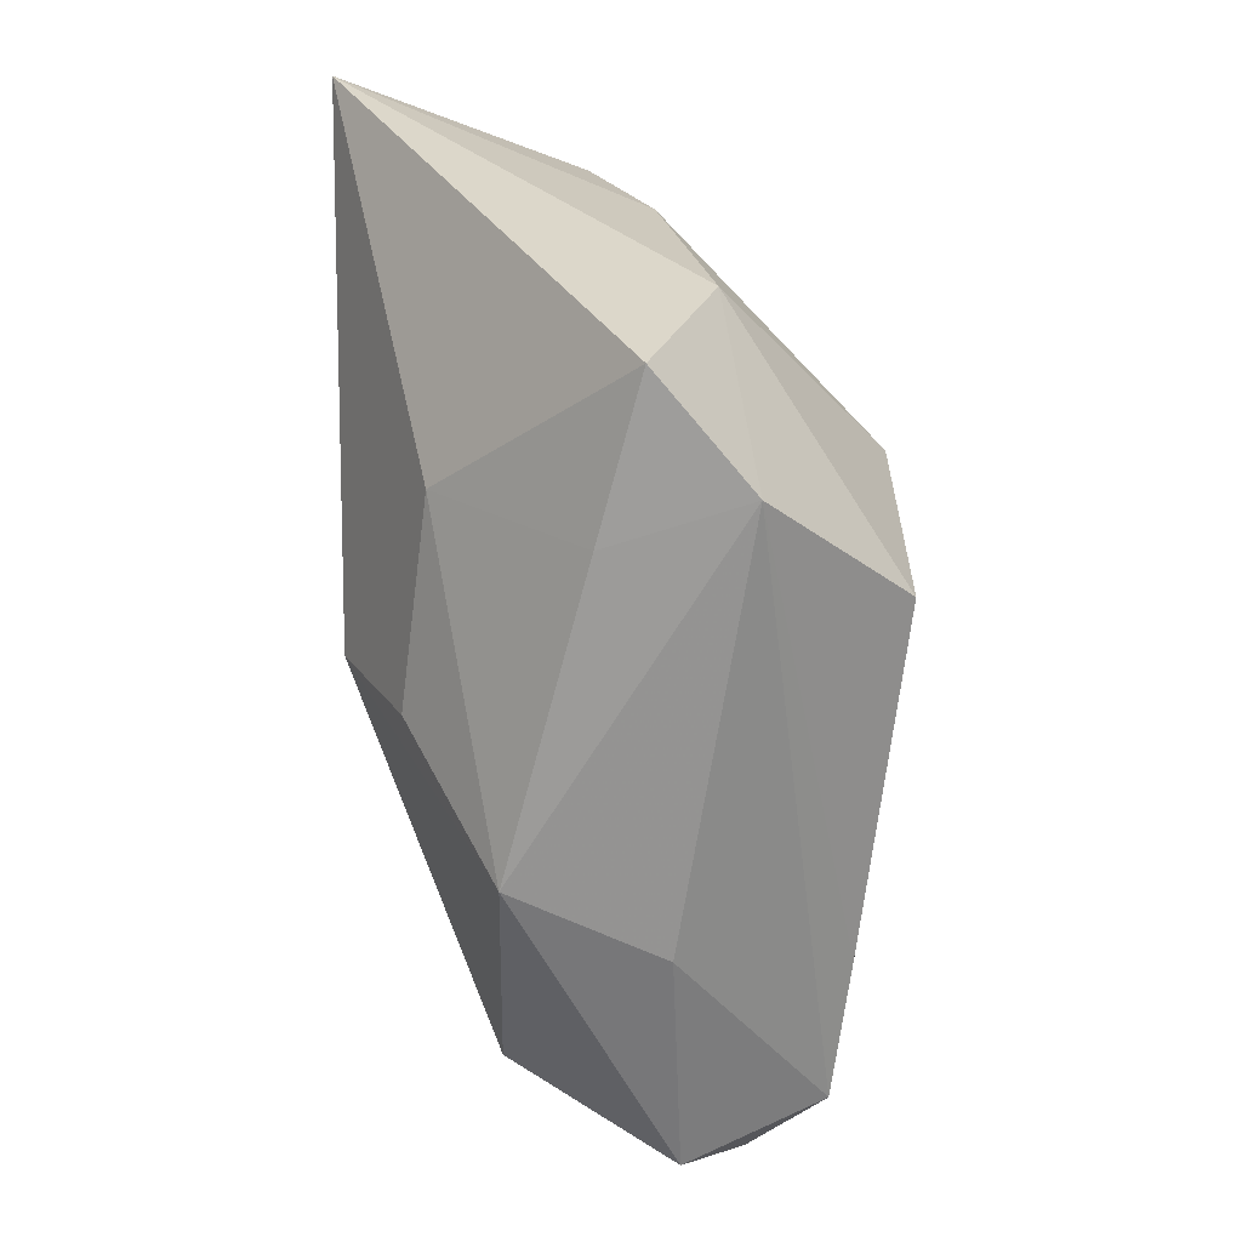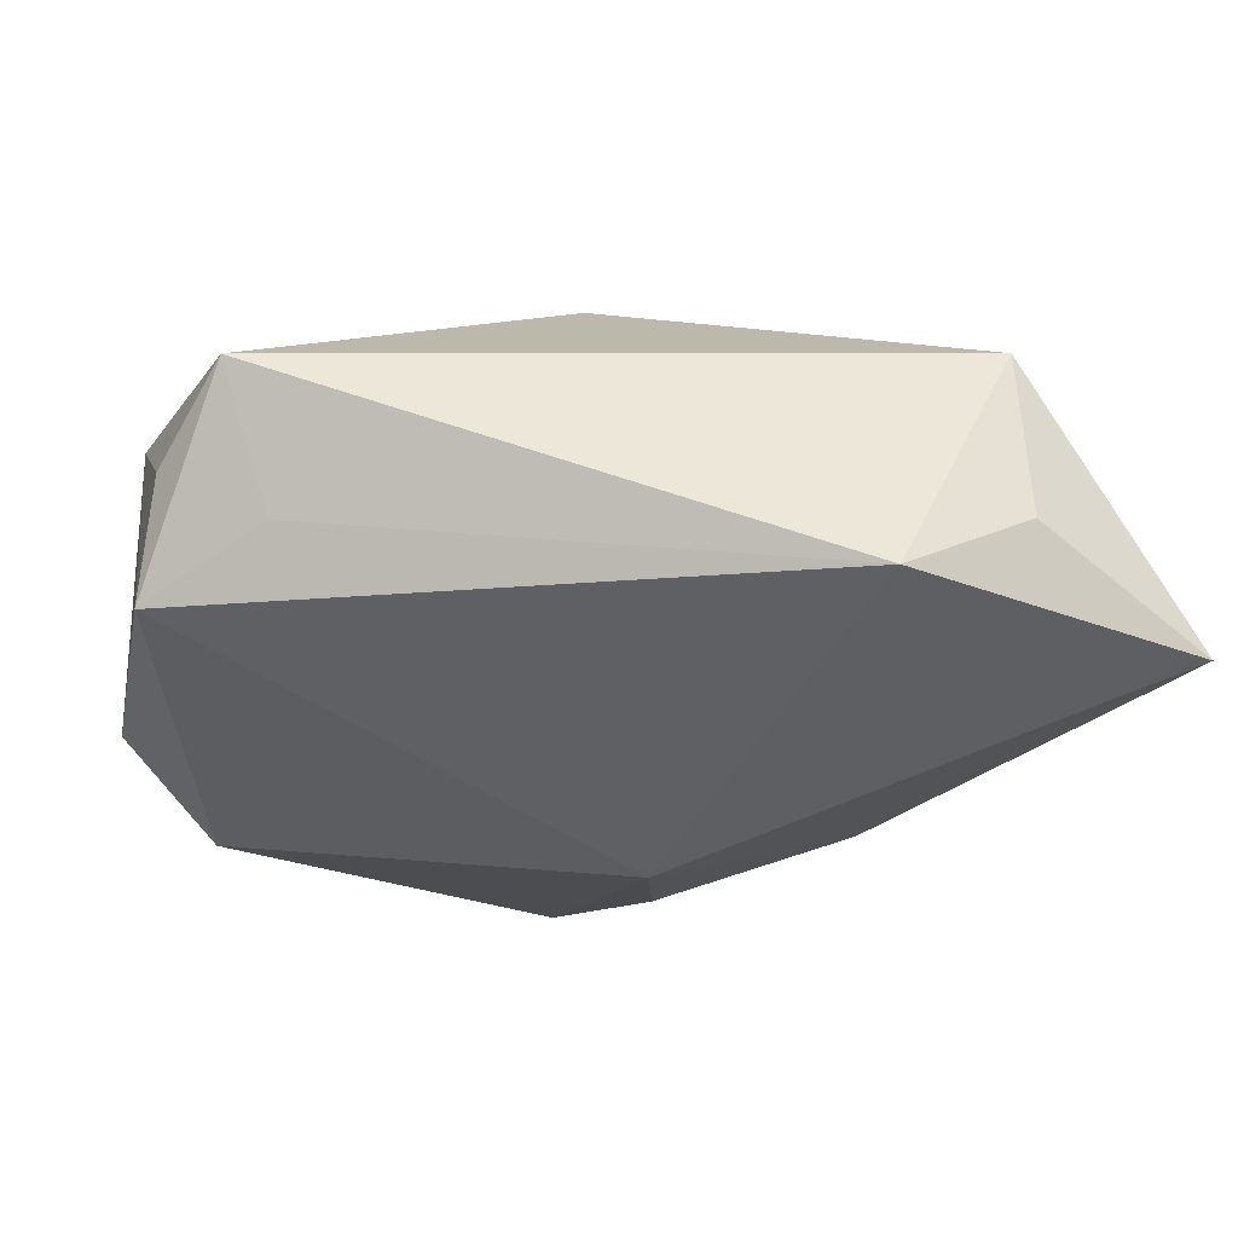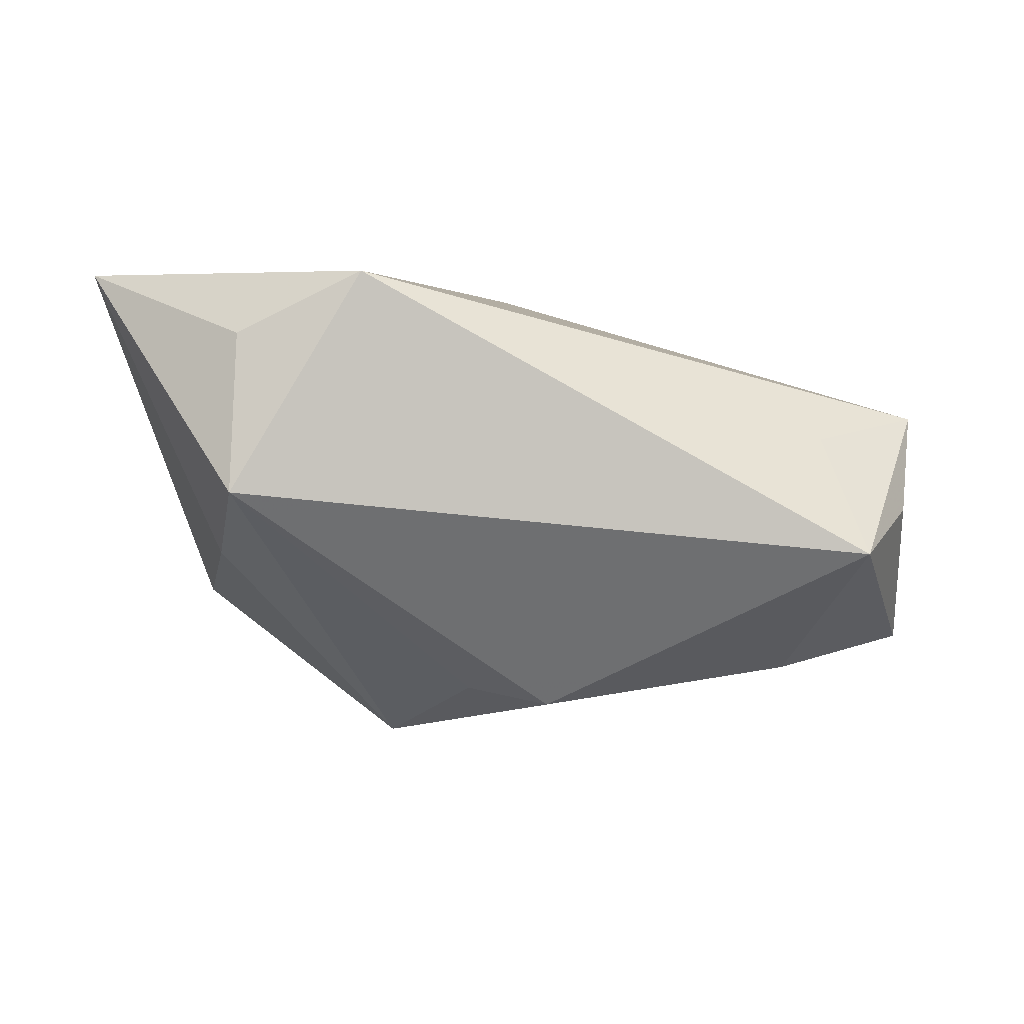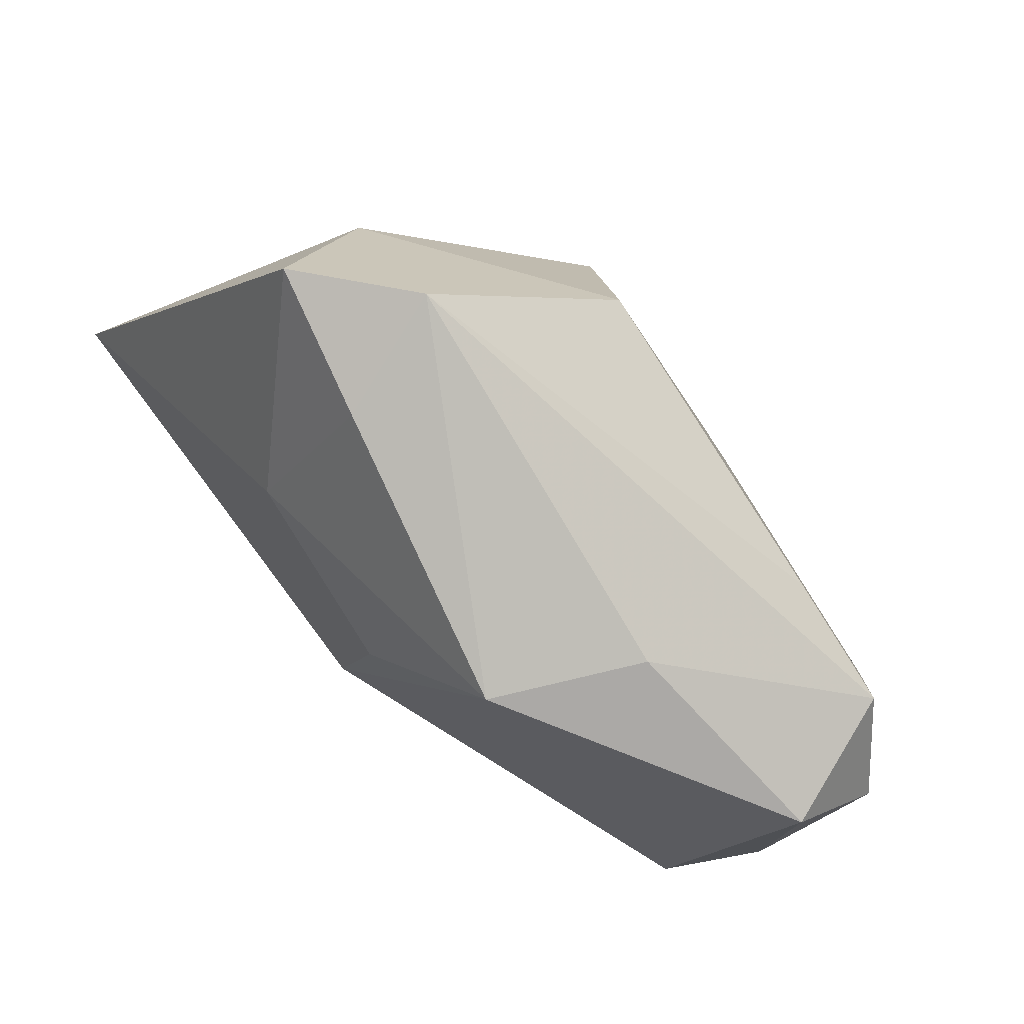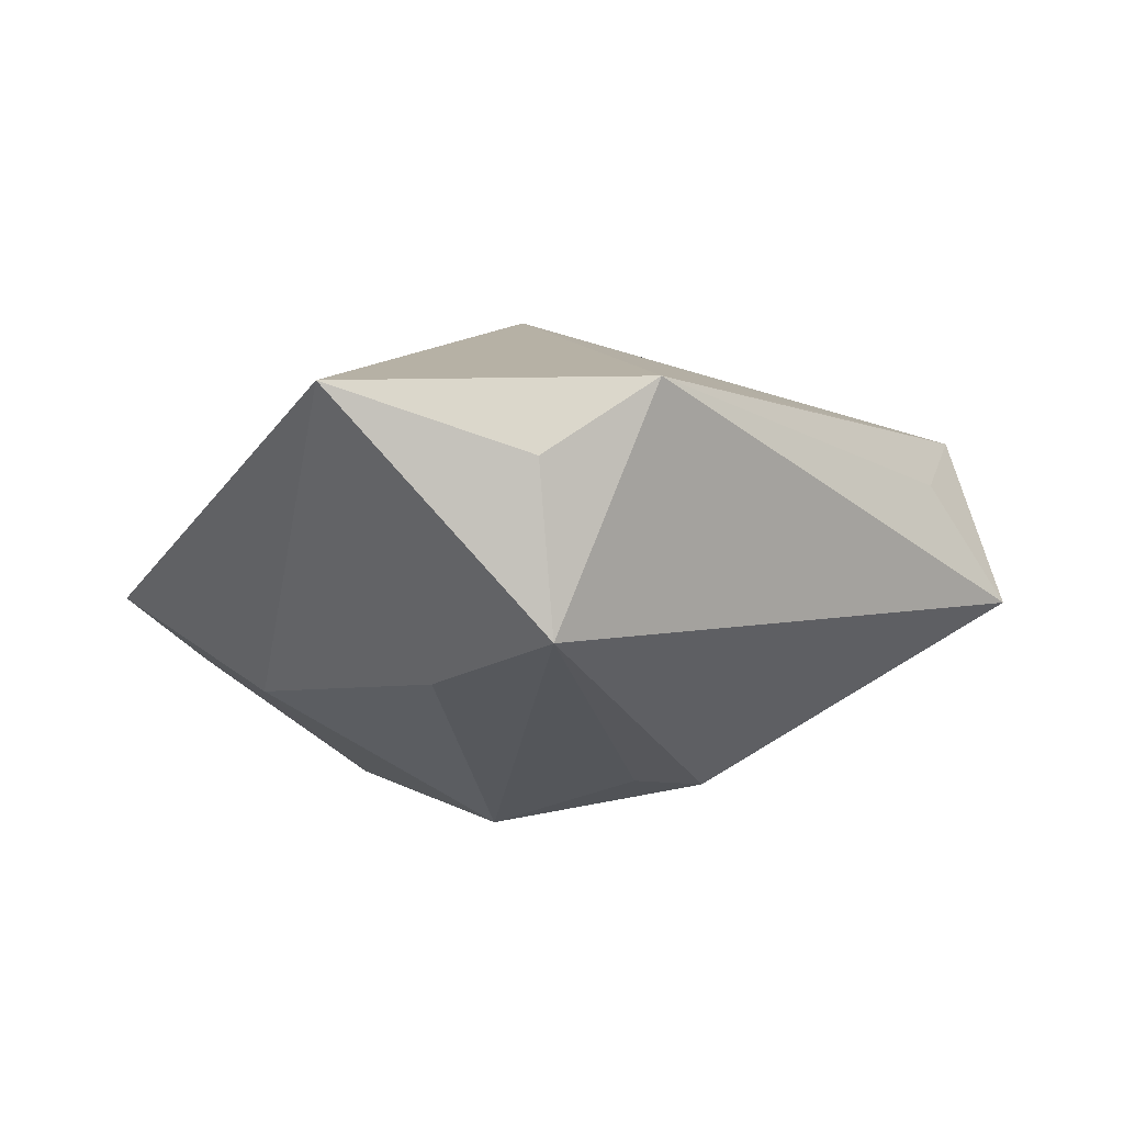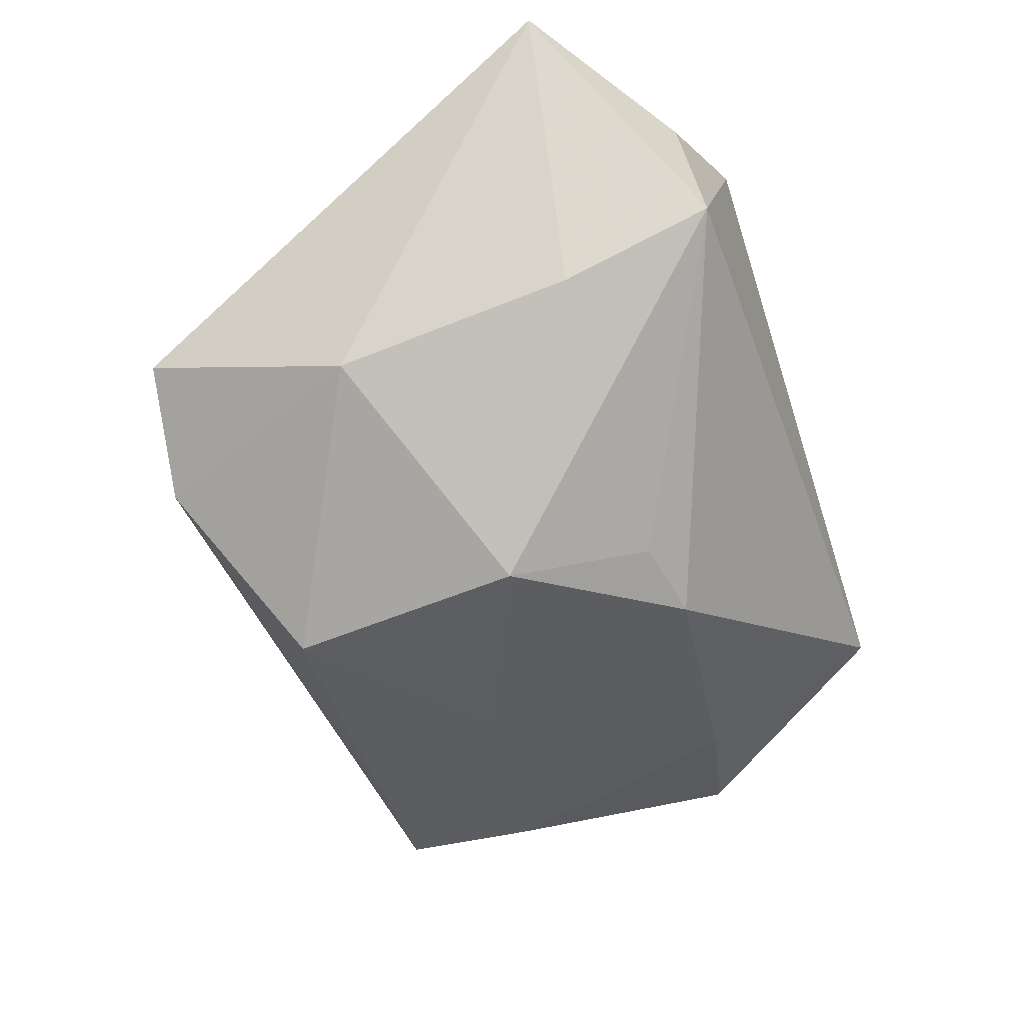
<metadata>
{"format":"obj","ext":"obj","renderer":"f3d","projection":"perspective","resolution":1024,"background":"white","views":[{"elev":-62.7,"azim":91.5,"up":"+Y"},{"elev":50.1,"azim":-5.6,"up":"+Y"},{"elev":0.6,"azim":172.6,"up":"+Z"},{"elev":-79.6,"azim":131.8,"up":"+Y"},{"elev":11.5,"azim":136.6,"up":"+Z"},{"elev":-45.1,"azim":110.1,"up":"+Z"}]}
</metadata>
<code>
v -0.00649 -0.005543 -0.01731
v -0.03125 0.008211 -0.01127
v -0.02176 0.01875 0.005477
v -0.01578 -0.01915 -0.01574
v 1.308e-05 0.01409 -0.01623
v -0.02411 0.02462 -0.00366
v -0.01087 -0.02581 -0.00361
v 0.02576 0.02462 0.0012
v -0.008803 0.01749 0.0126
v 0.02647 0.01297 -0.003656
v 0.009836 -0.01573 -0.01964
v -0.03458 -0.005672 0.002724
v 0.0174 -0.02354 0.0006412
v 0.006334 0.01294 -0.01487
v -0.02858 -0.01138 0.008713
v 0.0168 -0.01264 0.01145
v -0.02601 -0.02043 -0.01409
v -0.03091 0.01325 0.007338
v 0.03646 0.01363 0.01849
v -0.03293 -0.0167 -0.008501
v 0.02738 -0.005557 -0.007539
v 0.01185 0.002964 -0.01932
v 0.02875 -0.022 -0.002766
v -0.02865 -0.0241 -0.003844
v 0.02517 0.02256 0.01339
v 0.02037 -0.0233 -0.009496
v -0.02063 0.01088 -0.01364
v 0.0158 0.02462 0.01804
v -0.02904 0.01775 -0.0002474
v 0.001899 -0.01538 0.01376
v 0.00107 -0.00534 0.01849
v -0.02698 -0.009587 -0.01401
v -0.004898 -0.02631 0.007255
f 12 18 2
f 31 28 9
f 9 18 31
f 28 18 9
f 28 6 3
f 3 18 28
f 6 18 3
f 19 28 31
f 29 18 6
f 6 2 29
f 29 2 18
f 31 18 15
f 15 18 12
f 16 19 31
f 23 19 16
f 22 5 14
f 27 2 6
f 6 5 27
f 27 5 22
f 8 6 28
f 8 5 6
f 22 14 8
f 8 14 5
f 23 16 13
f 12 2 20
f 1 27 22
f 22 11 1
f 2 27 32
f 32 20 2
f 17 20 32
f 27 1 32
f 28 19 25
f 25 8 28
f 19 8 25
f 21 19 23
f 21 11 22
f 30 16 31
f 24 15 12
f 12 20 24
f 24 20 17
f 26 21 23
f 11 21 26
f 23 13 26
f 4 1 11
f 4 26 17
f 11 26 4
f 17 32 4
f 4 32 1
f 10 8 19
f 19 21 10
f 22 8 10
f 10 21 22
f 33 26 13
f 33 13 16
f 16 30 33
f 15 24 33
f 31 15 33
f 33 30 31
f 7 33 24
f 26 33 7
f 7 24 17
f 17 26 7

</code>
